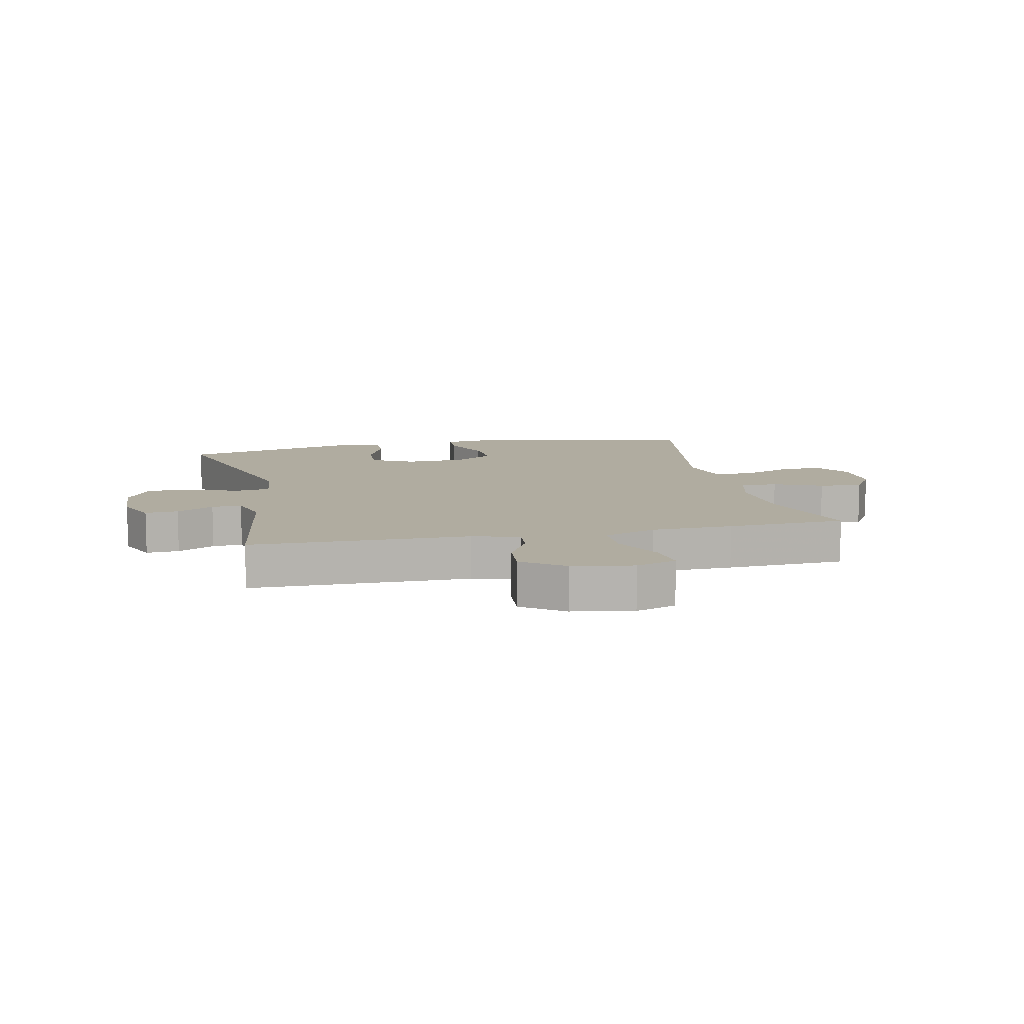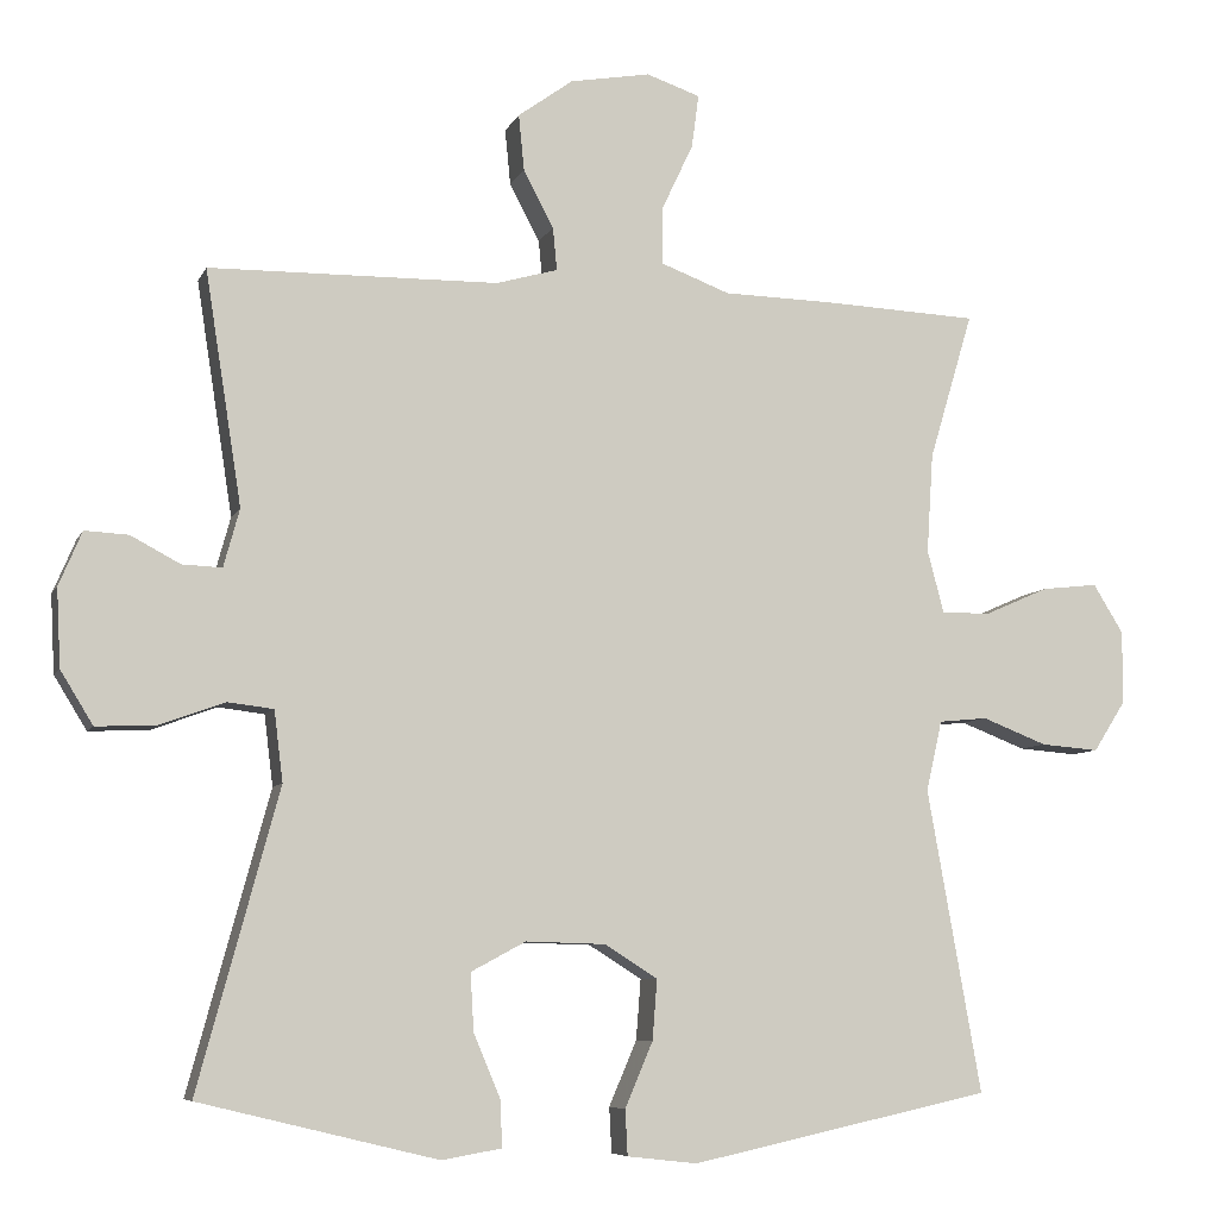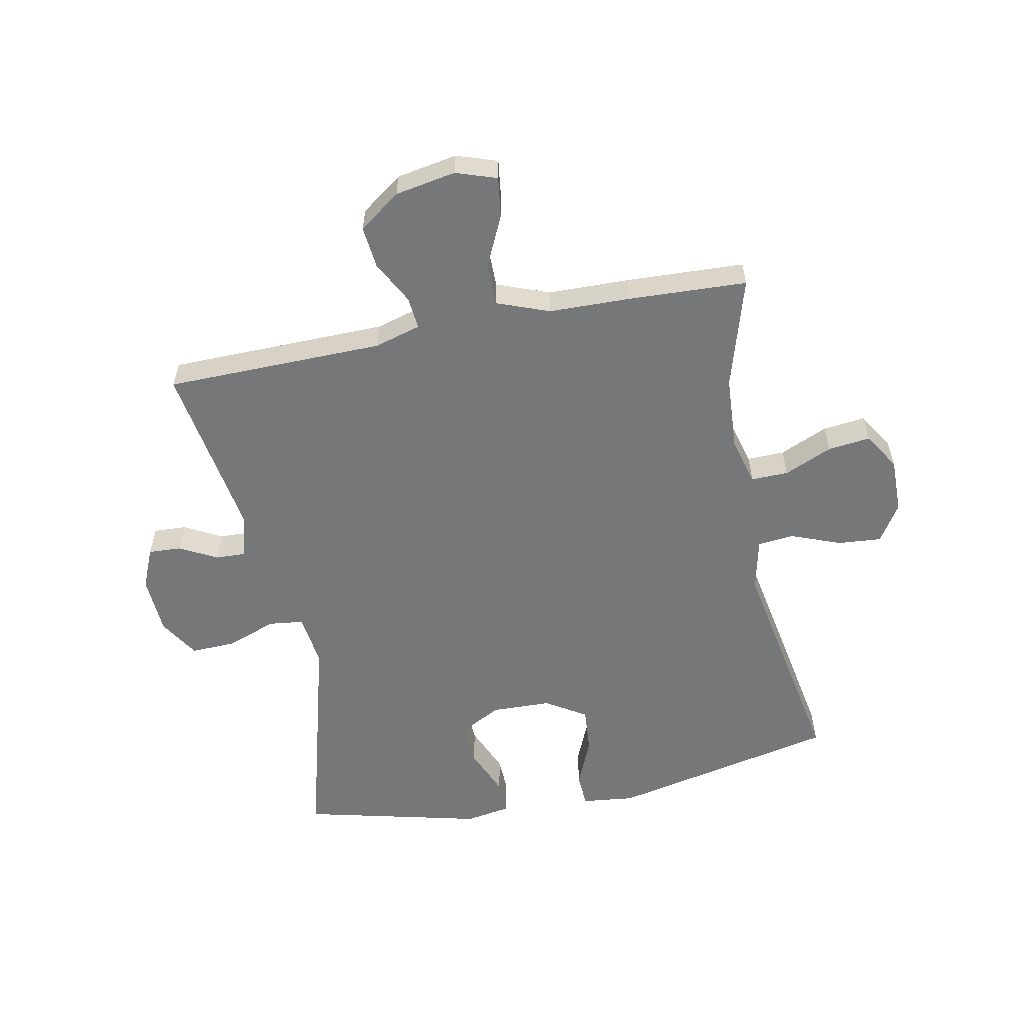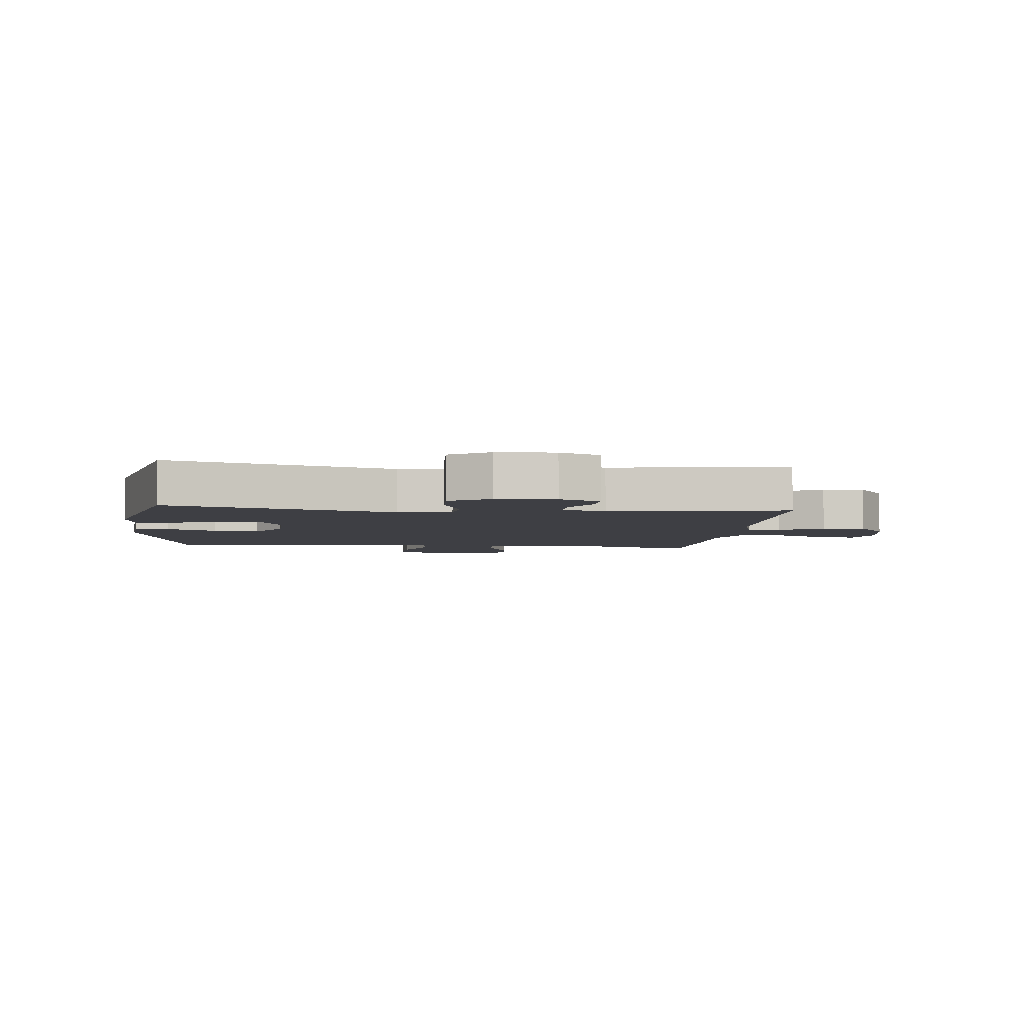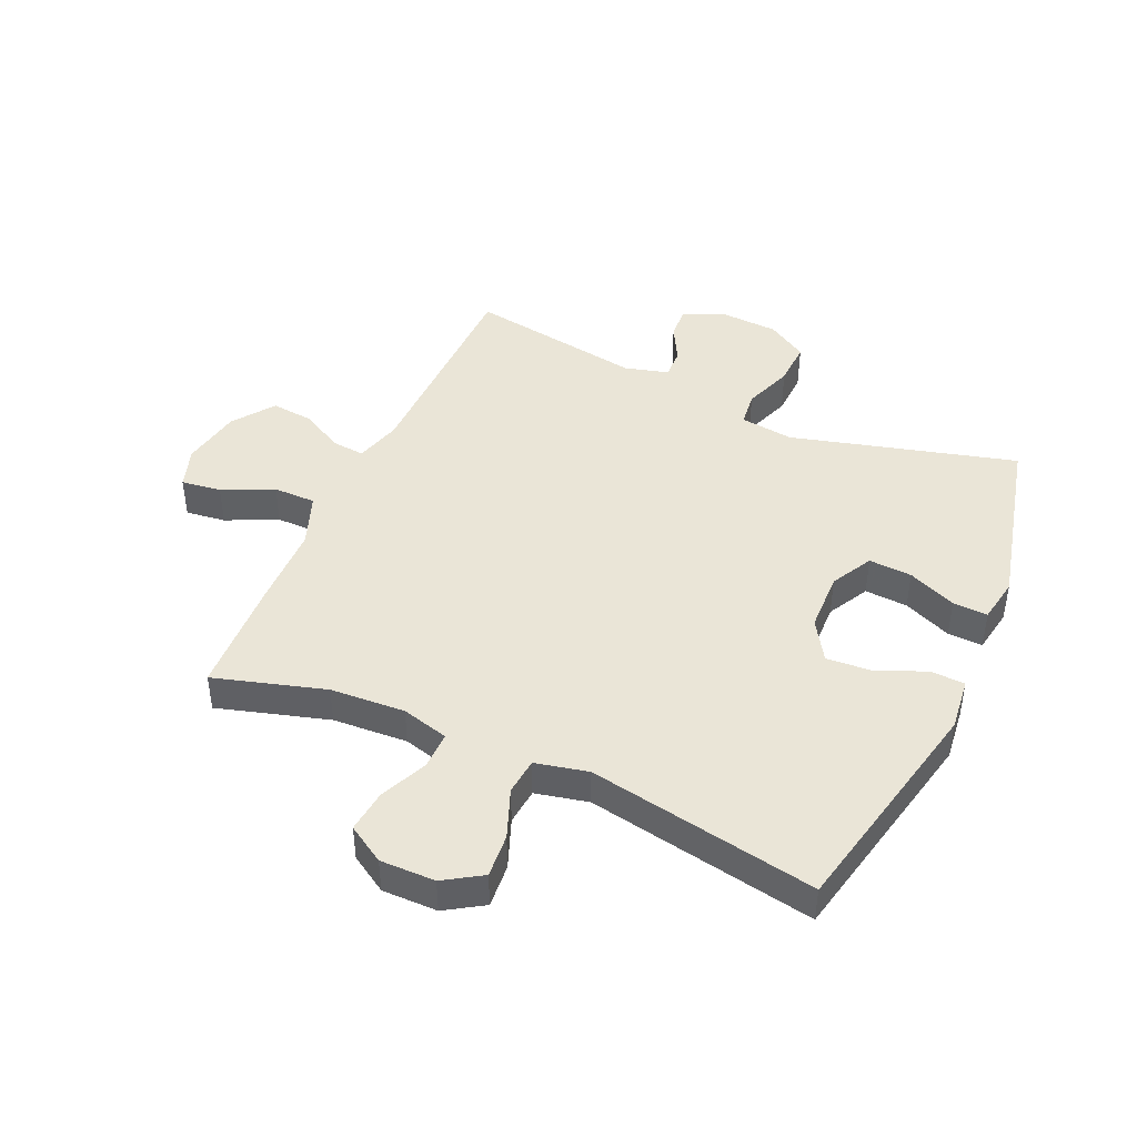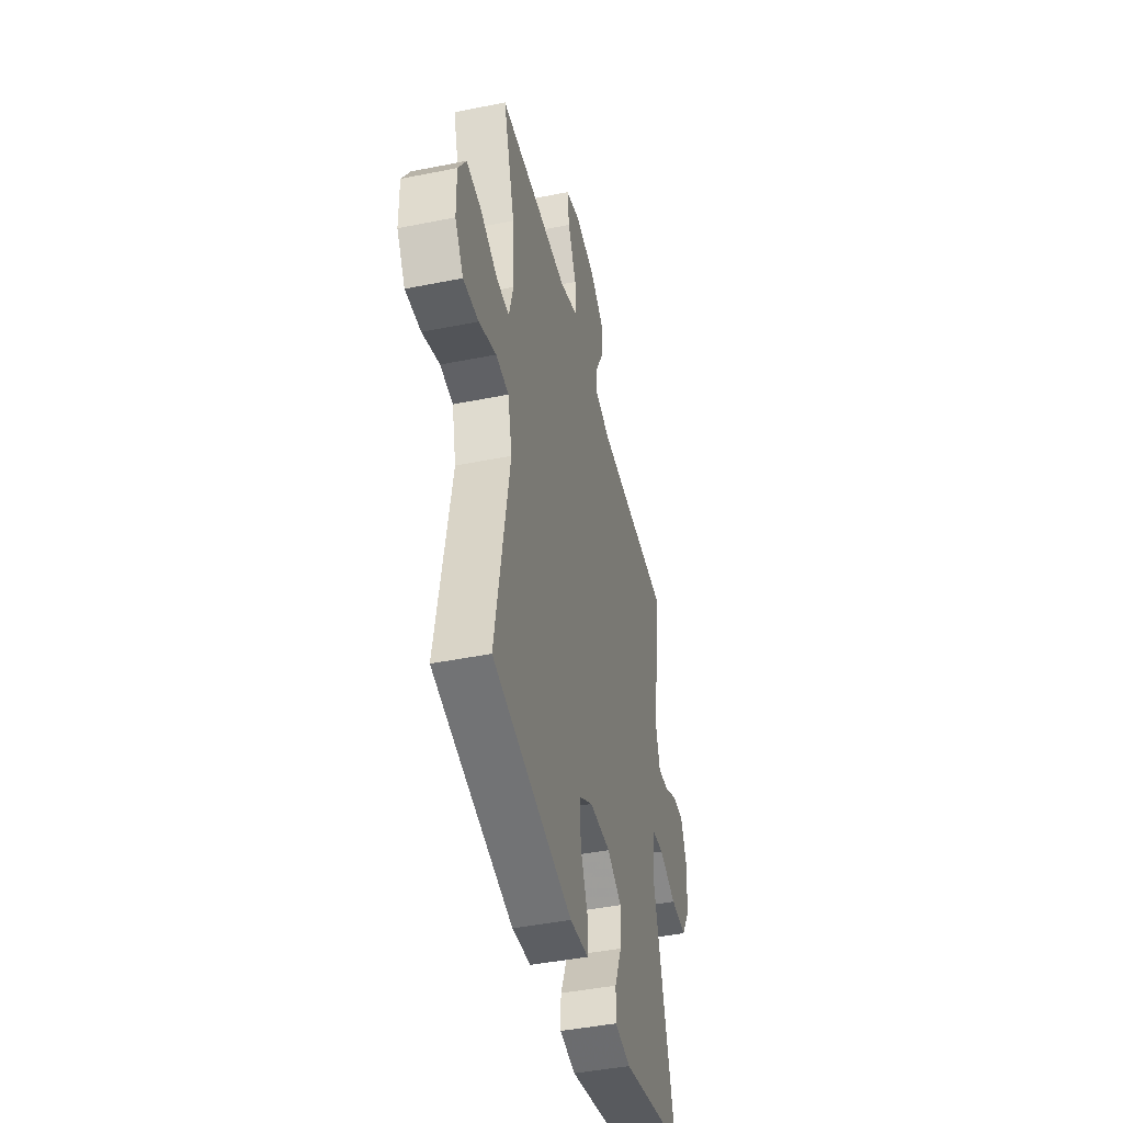
<metadata>
{"format":"obj","ext":"obj","renderer":"f3d","projection":"perspective","resolution":1024,"background":"white","views":[{"elev":10.0,"azim":-12.4,"up":"+Y"},{"elev":-7.2,"azim":-16.2,"up":"+Z"},{"elev":-57.0,"azim":11.3,"up":"+Y"},{"elev":-4.5,"azim":-95.9,"up":"+Y"},{"elev":44.4,"azim":114.2,"up":"+Y"},{"elev":-44.3,"azim":103.2,"up":"+Z"}]}
</metadata>
<code>
v -0.5 0.07 -0.5
v -0.398 0.07 -0.125
v -0.409 0.07 -0.036
v -0.467 0.07 -0.029
v -0.549 0.07 -0.059
v -0.624 0.07 -0.062
v -0.665 0.07 0.005
v -0.67 0.07 0.103
v -0.641 0.07 0.171
v -0.586 0.07 0.168
v -0.524 0.07 0.135
v -0.474 0.07 0.133
v -0.454 0.07 0.206
v -0.5 0.07 0.5
v -0.136 0.07 0.505
v -0.059 0.07 0.527
v -0.064 0.07 0.581
v -0.102 0.07 0.653
v -0.109 0.07 0.723
v -0.04 0.07 0.773
v 0.061 0.07 0.791
v 0.129 0.07 0.768
v 0.12 0.07 0.701
v 0.08 0.07 0.616
v 0.08 0.07 0.545
v 0.167 0.07 0.512
v 0.303 0.07 0.509
v 0.5 0.07 0.5
v 0.445 0.07 0.315
v 0.437 0.07 0.19
v 0.458 0.07 0.111
v 0.52 0.07 0.112
v 0.6 0.07 0.147
v 0.671 0.07 0.155
v 0.709 0.07 0.093
v 0.708 0.07 0.001
v 0.668 0.07 -0.062
v 0.595 0.07 -0.056
v 0.513 0.07 -0.024
v 0.452 0.07 -0.03
v 0.432 0.07 -0.118
v 0.5 0.07 -0.5
v 0.121 0.07 -0.582
v 0.033 0.07 -0.572
v 0.03 0.07 -0.515
v 0.065 0.07 -0.433
v 0.071 0.07 -0.357
v 0.004 0.07 -0.315
v -0.096 0.07 -0.312
v -0.165 0.07 -0.349
v -0.161 0.07 -0.421
v -0.127 0.07 -0.502
v -0.125 0.07 -0.56
v -0.2 0.07 -0.573
v -0.5 0 -0.5
v -0.398 0 -0.125
v -0.409 0 -0.036
v -0.467 0 -0.029
v -0.549 0 -0.059
v -0.624 0 -0.062
v -0.665 0 0.005
v -0.67 0 0.103
v -0.641 0 0.171
v -0.586 0 0.168
v -0.524 0 0.135
v -0.474 0 0.133
v -0.454 0 0.206
v -0.5 0 0.5
v -0.136 0 0.505
v -0.059 0 0.527
v -0.064 0 0.581
v -0.102 0 0.653
v -0.109 0 0.723
v -0.04 0 0.773
v 0.061 0 0.791
v 0.129 0 0.768
v 0.12 0 0.701
v 0.08 0 0.616
v 0.08 0 0.545
v 0.167 0 0.512
v 0.303 0 0.509
v 0.5 0 0.5
v 0.445 0 0.315
v 0.437 0 0.19
v 0.458 0 0.111
v 0.52 0 0.112
v 0.6 0 0.147
v 0.671 0 0.155
v 0.709 0 0.093
v 0.708 0 0.001
v 0.668 0 -0.062
v 0.595 0 -0.056
v 0.513 0 -0.024
v 0.452 0 -0.03
v 0.432 0 -0.118
v 0.5 0 -0.5
v 0.121 0 -0.582
v 0.033 0 -0.572
v 0.03 0 -0.515
v 0.065 0 -0.433
v 0.071 0 -0.357
v 0.004 0 -0.315
v -0.096 0 -0.312
v -0.165 0 -0.349
v -0.161 0 -0.421
v -0.127 0 -0.502
v -0.125 0 -0.56
v -0.2 0 -0.573
f 54 1 2
f 53 54 2
f 52 53 2
f 51 52 2
f 50 51 2 3
f 49 50 3
f 48 49 3
f 47 48 3
f 44 45 46
f 43 44 46
f 42 43 46
f 41 42 46
f 40 41 46 47
f 37 38 39
f 36 37 39
f 35 36 39
f 34 35 39
f 33 34 39
f 32 33 39
f 31 32 39 40
f 40 47 3
f 31 40 3
f 30 31 3
f 26 27 28 29
f 30 3 4
f 29 30 4
f 26 29 4
f 25 26 4
f 22 23 24
f 21 22 24
f 20 21 24
f 19 20 24
f 18 19 24
f 17 18 24
f 16 17 24 25
f 13 14 15
f 16 25 4
f 15 16 4
f 13 15 4
f 12 13 4
f 9 10 11
f 8 9 11
f 8 11 12
f 7 8 12
f 6 7 12
f 5 6 12
f 4 5 12
f 56 55 108
f 56 108 107
f 56 107 106
f 56 106 105
f 57 56 105 104
f 57 104 103
f 57 103 102
f 57 102 101
f 100 99 98
f 100 98 97
f 100 97 96
f 100 96 95
f 101 100 95 94
f 93 92 91
f 93 91 90
f 93 90 89
f 93 89 88
f 93 88 87
f 93 87 86
f 94 93 86 85
f 57 101 94
f 57 94 85
f 57 85 84
f 83 82 81 80
f 58 57 84
f 58 84 83
f 58 83 80
f 58 80 79
f 78 77 76
f 78 76 75
f 78 75 74
f 78 74 73
f 78 73 72
f 78 72 71
f 79 78 71 70
f 69 68 67
f 58 79 70
f 58 70 69
f 58 69 67
f 58 67 66
f 65 64 63
f 65 63 62
f 66 65 62
f 66 62 61
f 66 61 60
f 66 60 59
f 66 59 58
f 1 55 56 2
f 2 56 57 3
f 3 57 58 4
f 4 58 59 5
f 5 59 60 6
f 6 60 61 7
f 7 61 62 8
f 8 62 63 9
f 9 63 64 10
f 10 64 65 11
f 11 65 66 12
f 12 66 67 13
f 13 67 68 14
f 14 68 69 15
f 15 69 70 16
f 16 70 71 17
f 17 71 72 18
f 18 72 73 19
f 19 73 74 20
f 20 74 75 21
f 21 75 76 22
f 22 76 77 23
f 23 77 78 24
f 24 78 79 25
f 25 79 80 26
f 26 80 81 27
f 27 81 82 28
f 28 82 83 29
f 29 83 84 30
f 30 84 85 31
f 31 85 86 32
f 32 86 87 33
f 33 87 88 34
f 34 88 89 35
f 35 89 90 36
f 36 90 91 37
f 37 91 92 38
f 38 92 93 39
f 39 93 94 40
f 40 94 95 41
f 41 95 96 42
f 42 96 97 43
f 43 97 98 44
f 44 98 99 45
f 45 99 100 46
f 46 100 101 47
f 47 101 102 48
f 48 102 103 49
f 49 103 104 50
f 50 104 105 51
f 51 105 106 52
f 52 106 107 53
f 53 107 108 54
f 54 108 55 1

</code>
